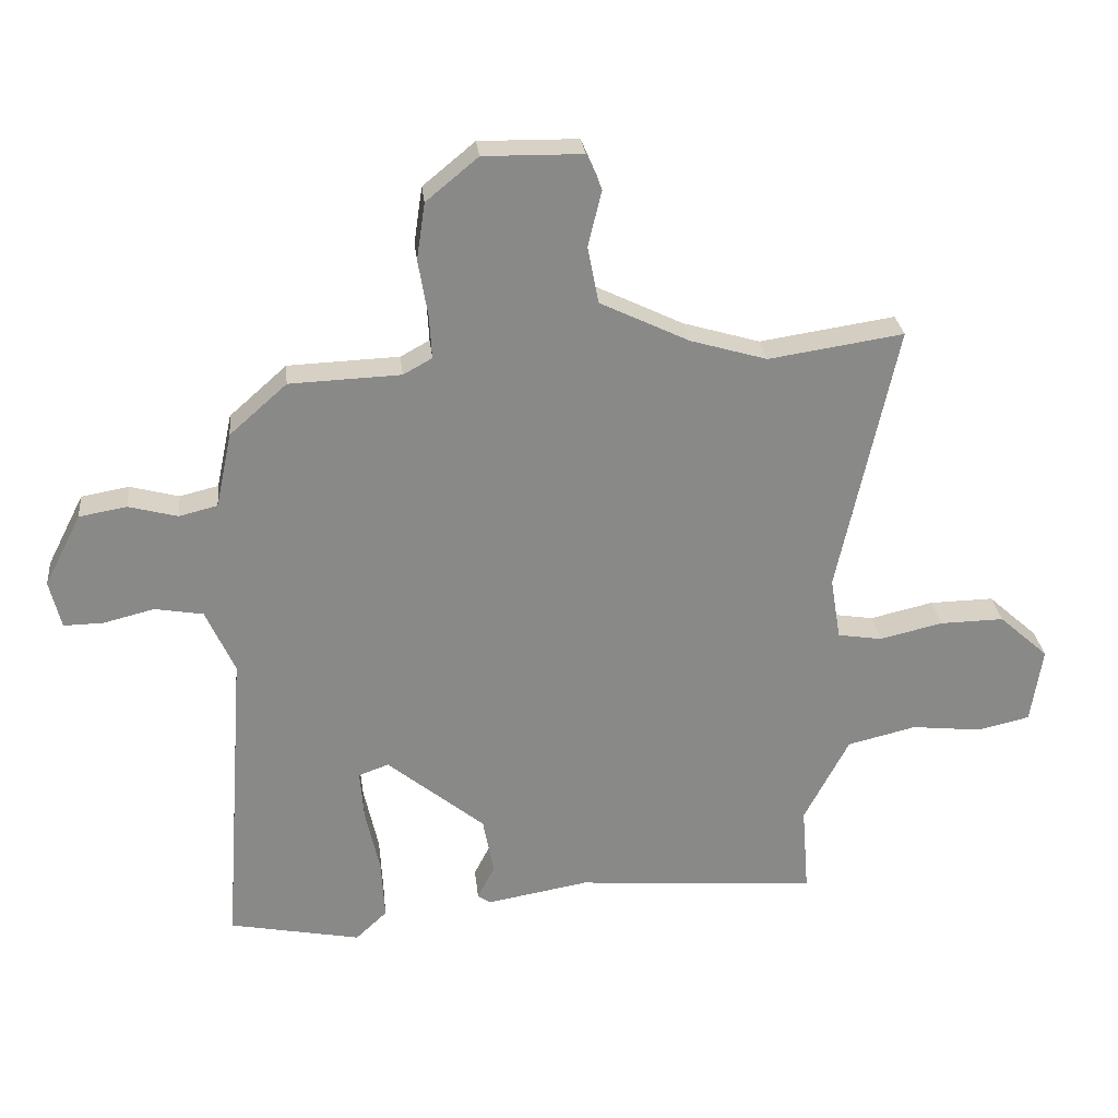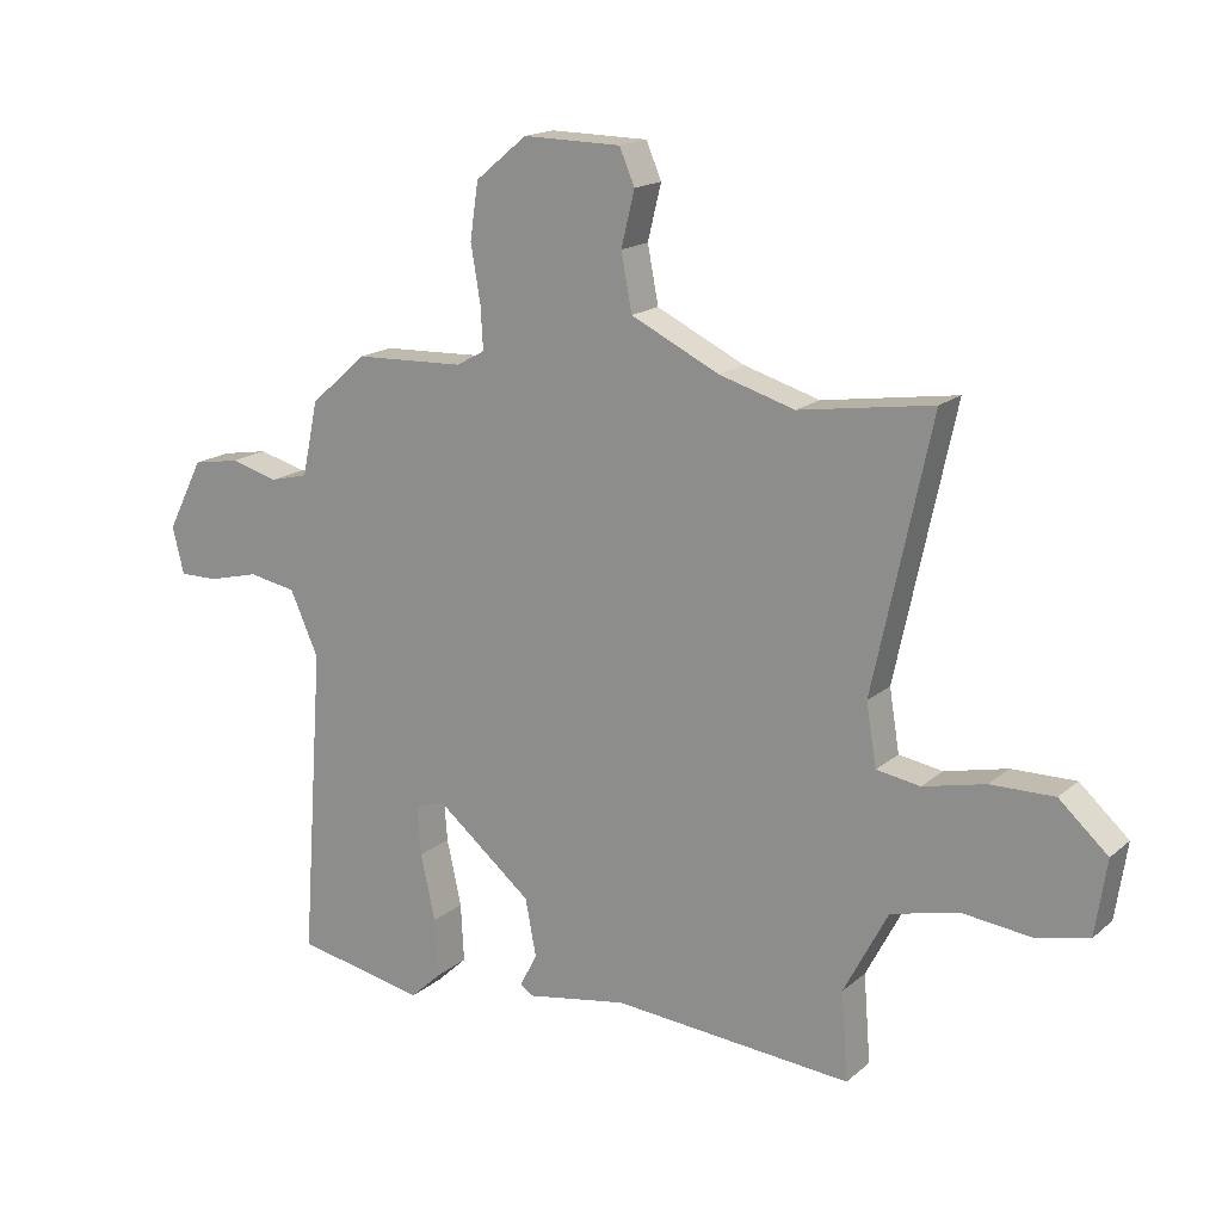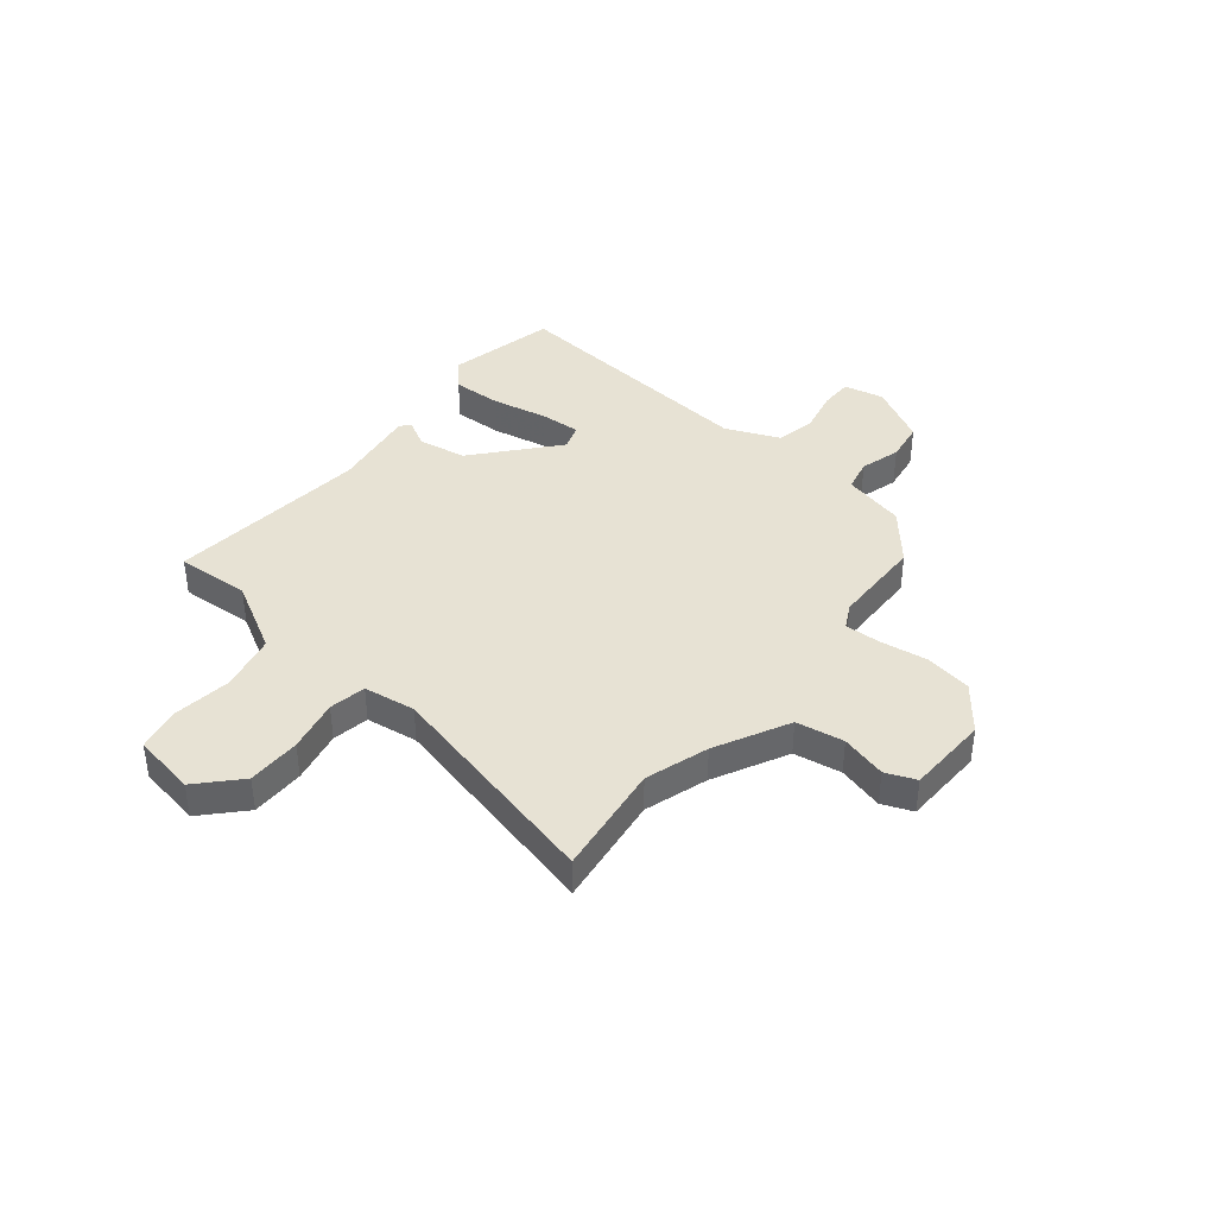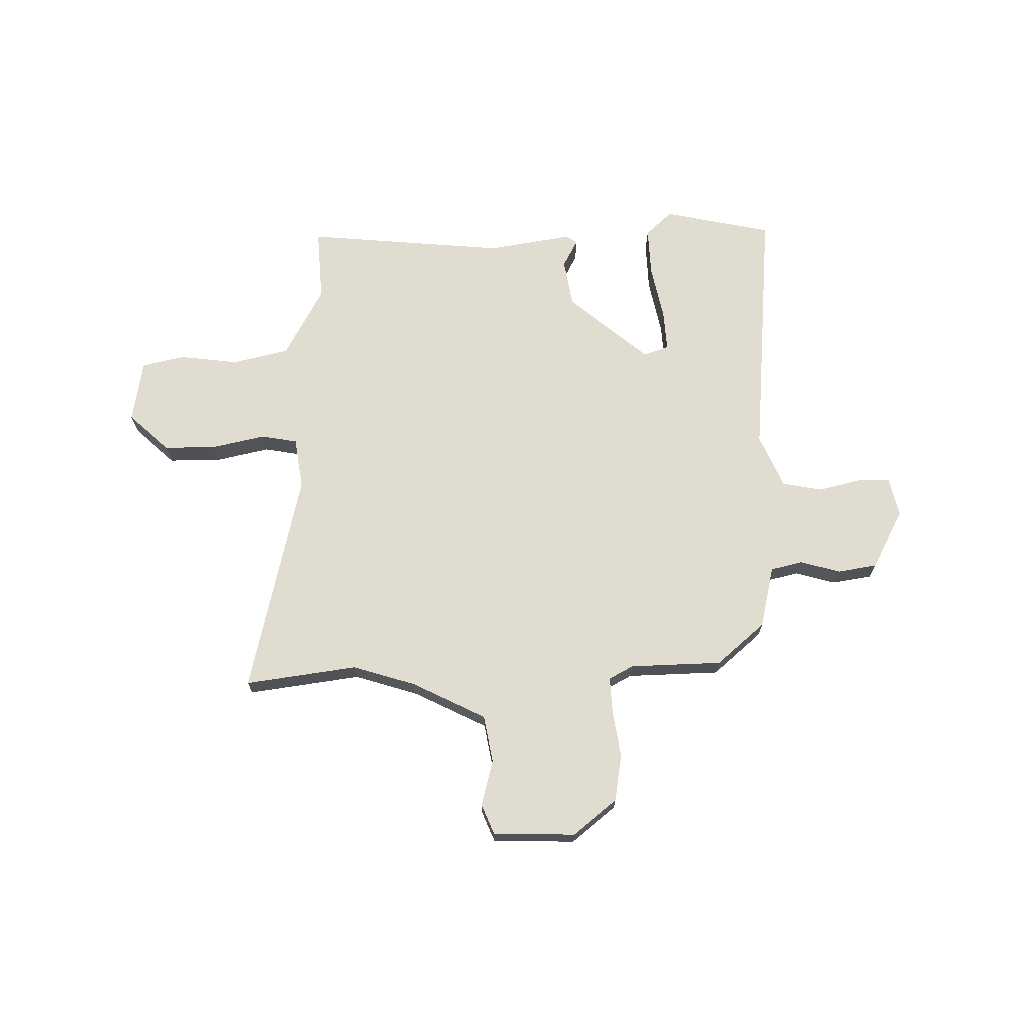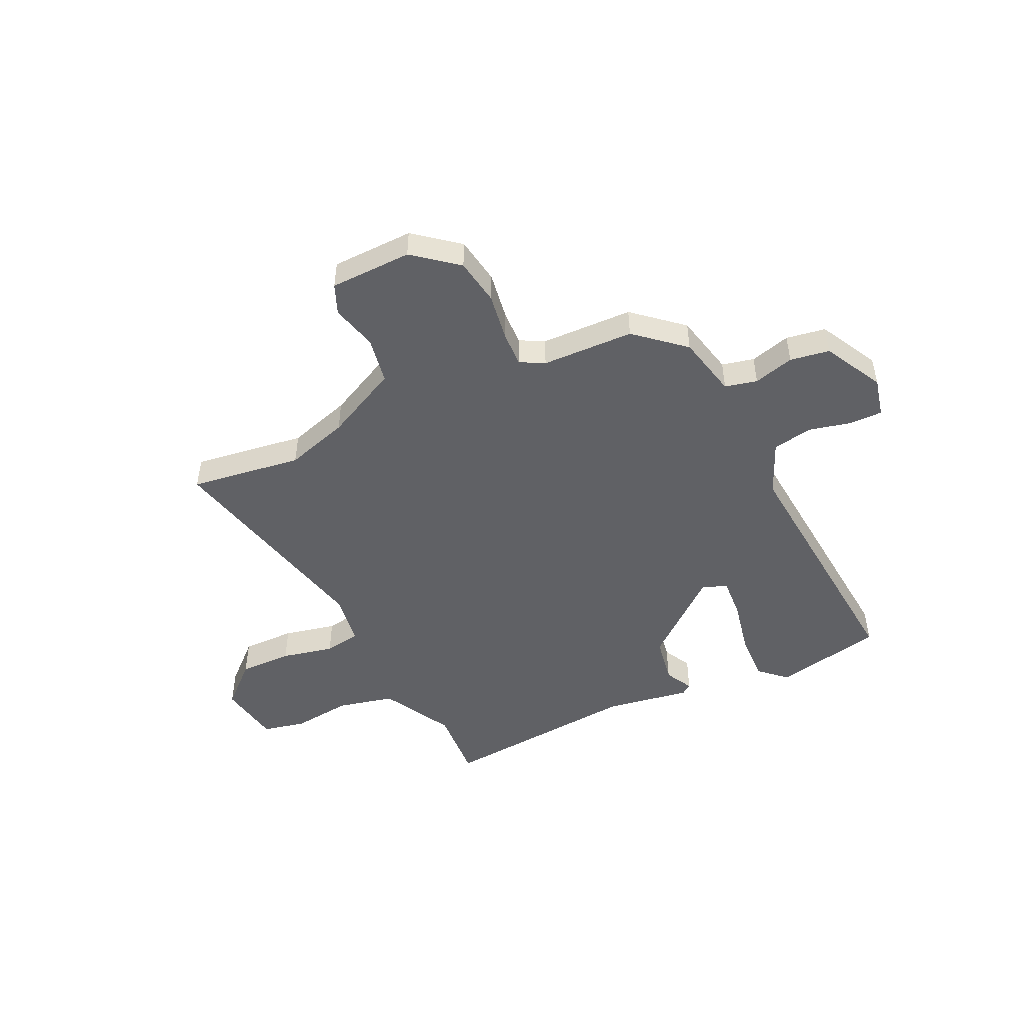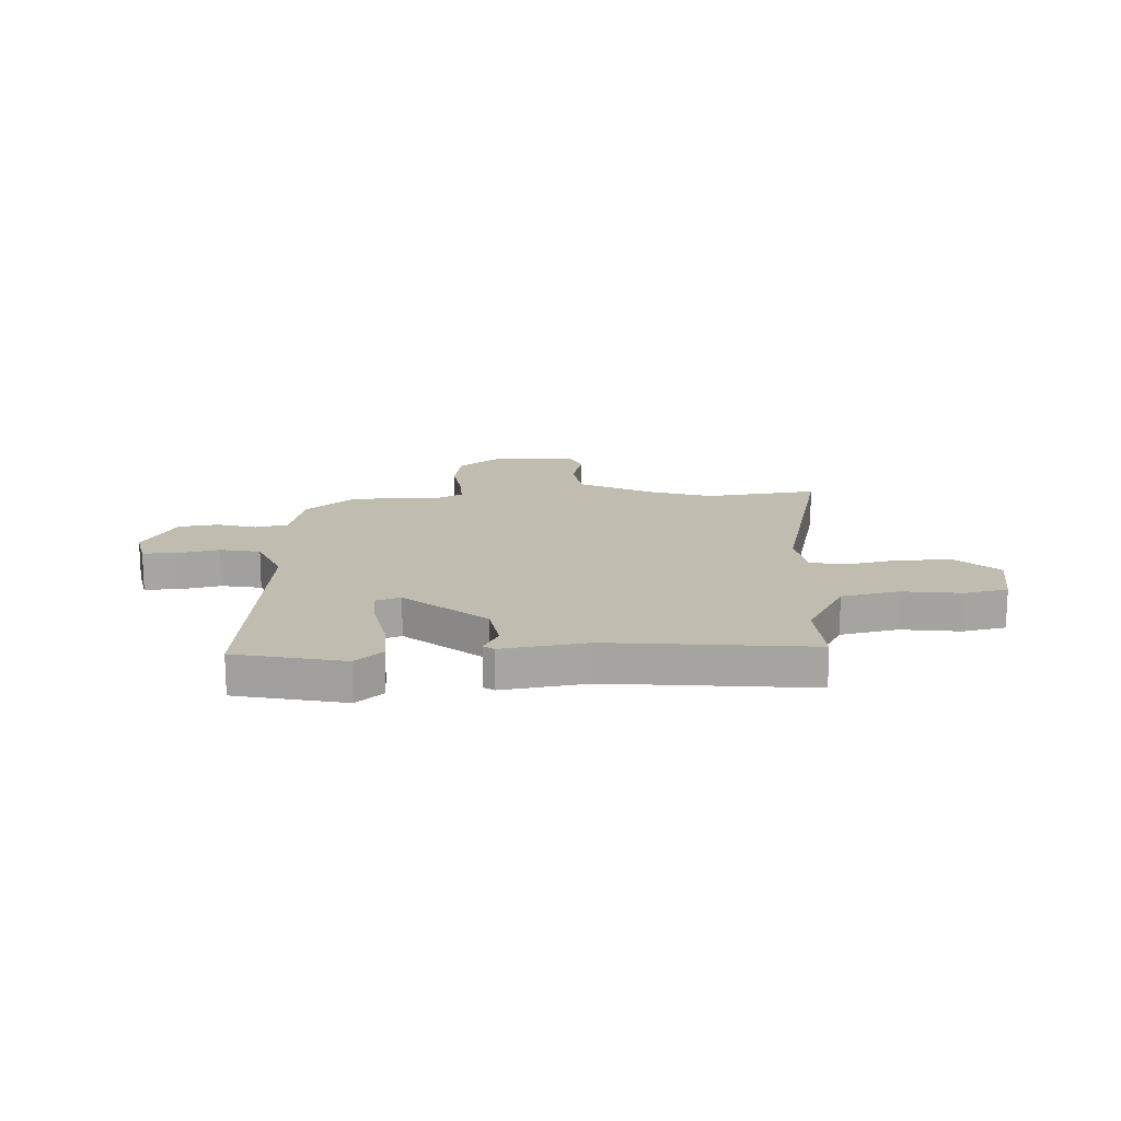
<metadata>
{"format":"obj","ext":"obj","renderer":"f3d","projection":"perspective","resolution":1024,"background":"white","views":[{"elev":27.4,"azim":174.0,"up":"+Z"},{"elev":17.1,"azim":-147.9,"up":"+Z"},{"elev":39.9,"azim":-49.6,"up":"+Y"},{"elev":69.4,"azim":-0.1,"up":"+Y"},{"elev":-48.4,"azim":26.1,"up":"+Y"},{"elev":16.3,"azim":178.7,"up":"+Y"}]}
</metadata>
<code>
v 0.363 0.07 0.471
v 0.452 0.07 0.392
v 0.477 0.07 0.275
v 0.537 0.07 0.26
v 0.613 0.07 0.28
v 0.687 0.07 0.267
v 0.744 0.07 0.155
v 0.726 0.07 0.081
v 0.665 0.07 0.082
v 0.585 0.07 0.102
v 0.51 0.07 0.089
v 0.465 0.07 -0.011
v 0.5 0.07 -0.5
v 0.295 0.07 -0.54
v 0.246 0.07 -0.494
v 0.251 0.07 -0.402
v 0.274 0.07 -0.298
v 0.28 0.07 -0.221
v 0.233 0.07 -0.204
v 0.081 0.07 -0.328
v 0.064 0.07 -0.418
v 0.091 0.07 -0.471
v 0.071 0.07 -0.485
v -0.088 0.07 -0.457
v -0.466 0.07 -0.486
v -0.455 0.07 -0.348
v -0.525 0.07 -0.214
v -0.632 0.07 -0.188
v -0.742 0.07 -0.2
v -0.823 0.07 -0.181
v -0.841 0.07 -0.062
v -0.764 0.07 0.007
v -0.664 0.07 0.005
v -0.566 0.07 -0.018
v -0.497 0.07 -0.007
v -0.481 0.07 0.09
v -0.572 0.07 0.511
v -0.362 0.07 0.479
v -0.243 0.07 0.514
v -0.104 0.07 0.581
v -0.087 0.07 0.67
v -0.108 0.07 0.756
v -0.084 0.07 0.812
v 0.07 0.07 0.814
v 0.151 0.07 0.747
v 0.164 0.07 0.659
v 0.149 0.07 0.57
v 0.145 0.07 0.503
v 0.19 0.07 0.478
v 0.363 0 0.471
v 0.452 0 0.392
v 0.477 0 0.275
v 0.537 0 0.26
v 0.613 0 0.28
v 0.687 0 0.267
v 0.744 0 0.155
v 0.726 0 0.081
v 0.665 0 0.082
v 0.585 0 0.102
v 0.51 0 0.089
v 0.465 0 -0.011
v 0.5 0 -0.5
v 0.295 0 -0.54
v 0.246 0 -0.494
v 0.251 0 -0.402
v 0.274 0 -0.298
v 0.28 0 -0.221
v 0.233 0 -0.204
v 0.081 0 -0.328
v 0.064 0 -0.418
v 0.091 0 -0.471
v 0.071 0 -0.485
v -0.088 0 -0.457
v -0.466 0 -0.486
v -0.455 0 -0.348
v -0.525 0 -0.214
v -0.632 0 -0.188
v -0.742 0 -0.2
v -0.823 0 -0.181
v -0.841 0 -0.062
v -0.764 0 0.007
v -0.664 0 0.005
v -0.566 0 -0.018
v -0.497 0 -0.007
v -0.481 0 0.09
v -0.572 0 0.511
v -0.362 0 0.479
v -0.243 0 0.514
v -0.104 0 0.581
v -0.087 0 0.67
v -0.108 0 0.756
v -0.084 0 0.812
v 0.07 0 0.814
v 0.151 0 0.747
v 0.164 0 0.659
v 0.149 0 0.57
v 0.145 0 0.503
v 0.19 0 0.478
f 45 46 47
f 44 45 47
f 43 44 47
f 42 43 47
f 41 42 47
f 40 41 47 48
f 39 40 48 49
f 36 37 38
f 38 39 49
f 36 38 49
f 35 36 49
f 32 33 34
f 31 32 34
f 30 31 34
f 29 30 34
f 28 29 34
f 27 28 34 35
f 1 2 3
f 49 1 3
f 35 49 3
f 27 35 3
f 26 27 3
f 21 22 23 24
f 24 25 26
f 21 24 26
f 20 21 26
f 15 16 17
f 14 15 17
f 13 14 17
f 12 13 17
f 11 12 17 18
f 8 9 10
f 7 8 10
f 6 7 10
f 5 6 10
f 4 5 10
f 4 10 11
f 3 4 11
f 26 3 11
f 20 26 11
f 19 20 11
f 11 18 19
f 96 95 94
f 96 94 93
f 96 93 92
f 96 92 91
f 96 91 90
f 97 96 90 89
f 98 97 89 88
f 87 86 85
f 98 88 87
f 98 87 85
f 98 85 84
f 83 82 81
f 83 81 80
f 83 80 79
f 83 79 78
f 83 78 77
f 84 83 77 76
f 52 51 50
f 52 50 98
f 52 98 84
f 52 84 76
f 52 76 75
f 73 72 71 70
f 75 74 73
f 75 73 70
f 75 70 69
f 66 65 64
f 66 64 63
f 66 63 62
f 66 62 61
f 67 66 61 60
f 59 58 57
f 59 57 56
f 59 56 55
f 59 55 54
f 59 54 53
f 60 59 53
f 60 53 52
f 60 52 75
f 60 75 69
f 60 69 68
f 68 67 60
f 1 50 51 2
f 2 51 52 3
f 3 52 53 4
f 4 53 54 5
f 5 54 55 6
f 6 55 56 7
f 7 56 57 8
f 8 57 58 9
f 9 58 59 10
f 10 59 60 11
f 11 60 61 12
f 12 61 62 13
f 13 62 63 14
f 14 63 64 15
f 15 64 65 16
f 16 65 66 17
f 17 66 67 18
f 18 67 68 19
f 19 68 69 20
f 20 69 70 21
f 21 70 71 22
f 22 71 72 23
f 23 72 73 24
f 24 73 74 25
f 25 74 75 26
f 26 75 76 27
f 27 76 77 28
f 28 77 78 29
f 29 78 79 30
f 30 79 80 31
f 31 80 81 32
f 32 81 82 33
f 33 82 83 34
f 34 83 84 35
f 35 84 85 36
f 36 85 86 37
f 37 86 87 38
f 38 87 88 39
f 39 88 89 40
f 40 89 90 41
f 41 90 91 42
f 42 91 92 43
f 43 92 93 44
f 44 93 94 45
f 45 94 95 46
f 46 95 96 47
f 47 96 97 48
f 48 97 98 49
f 49 98 50 1

</code>
